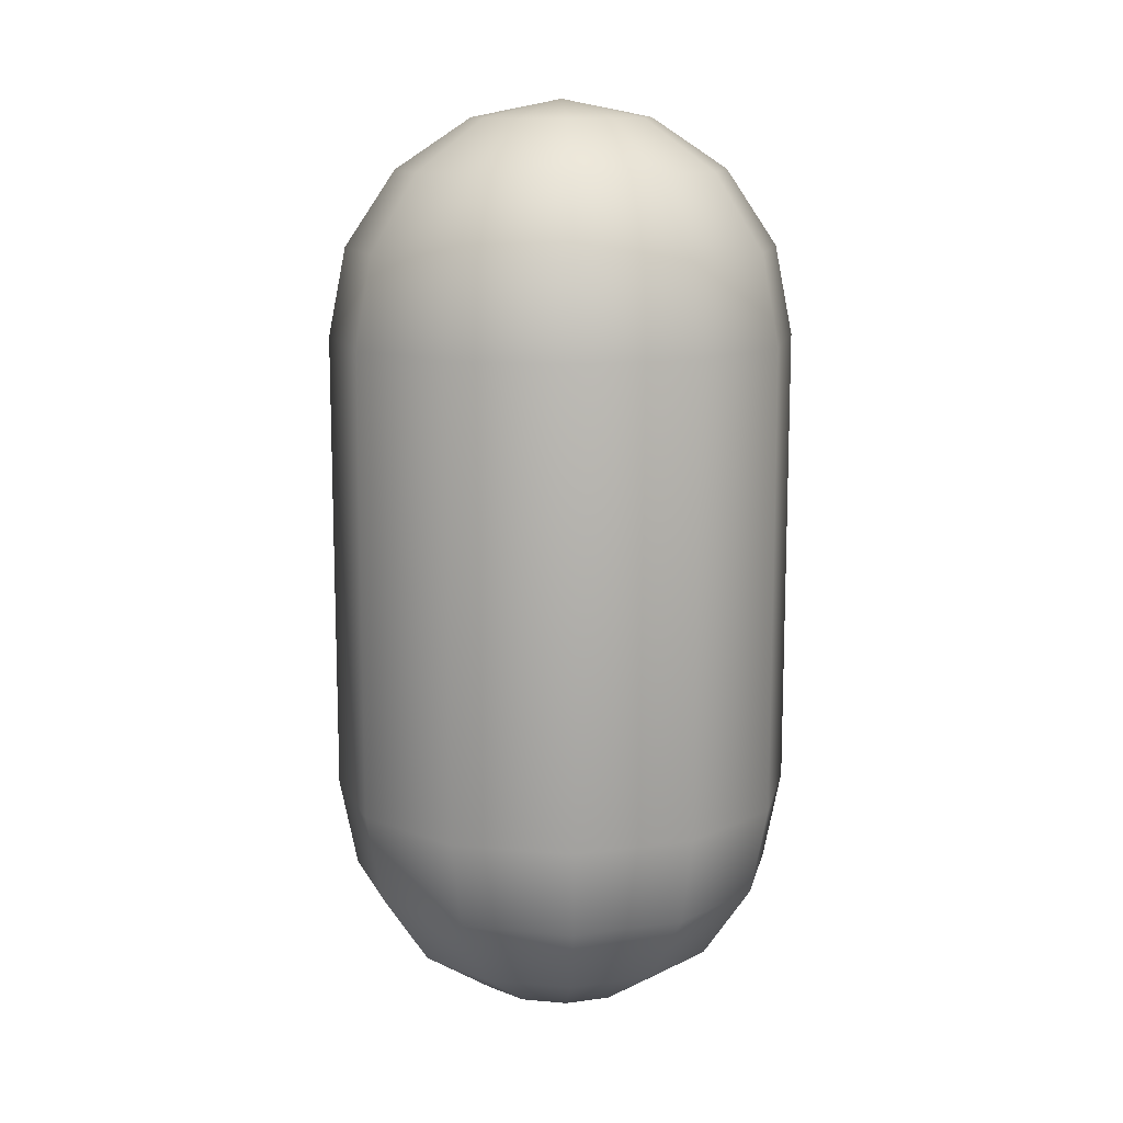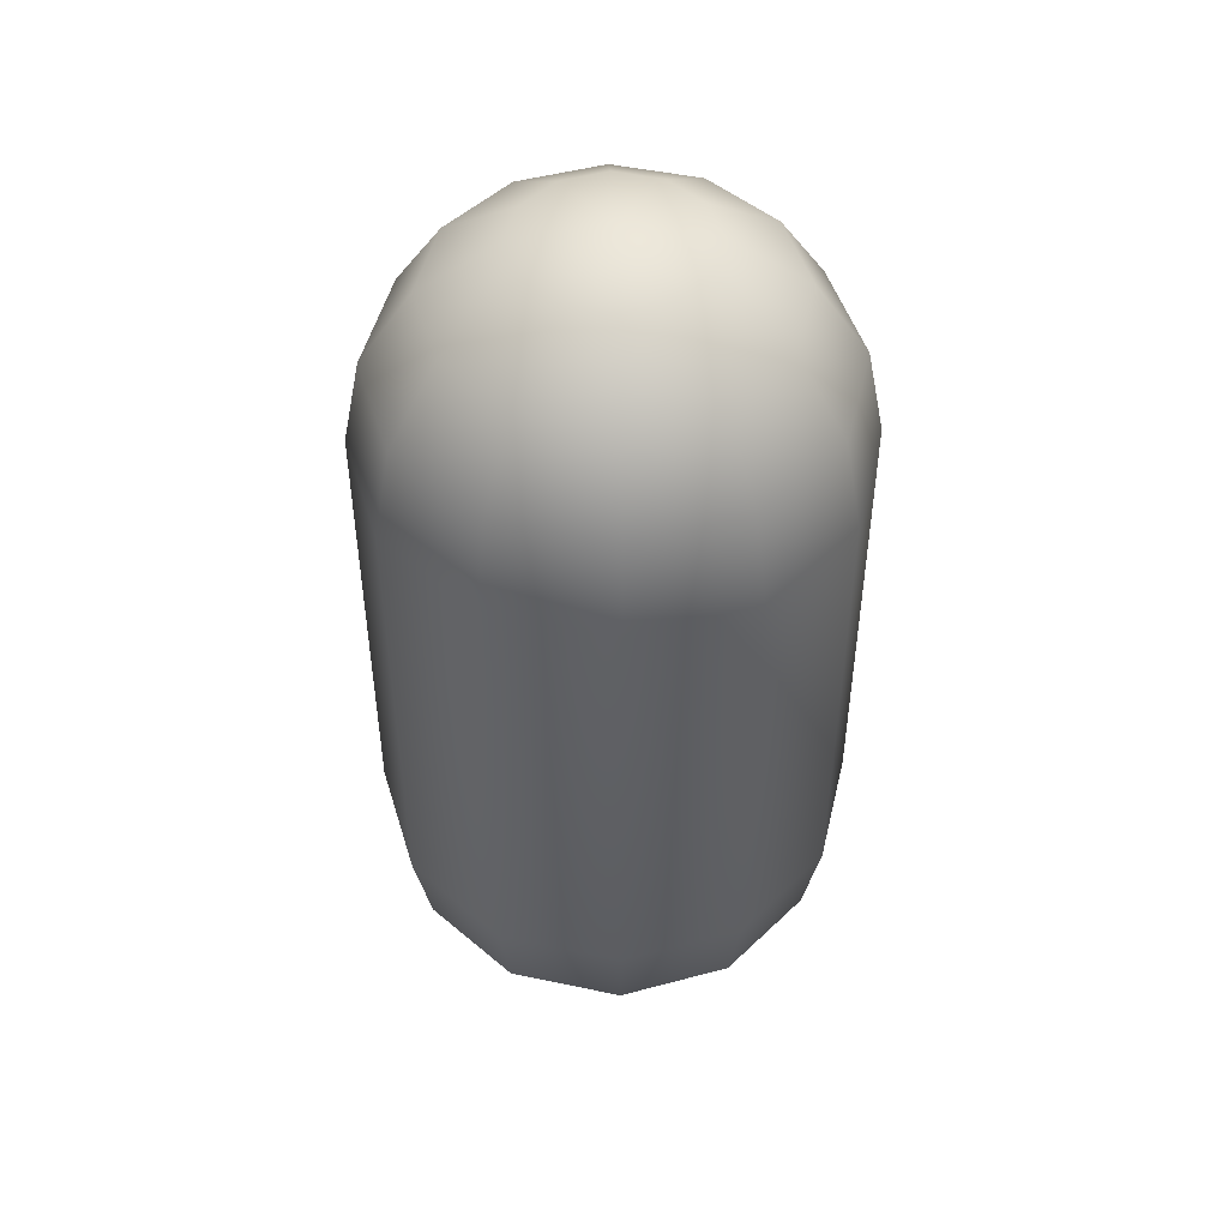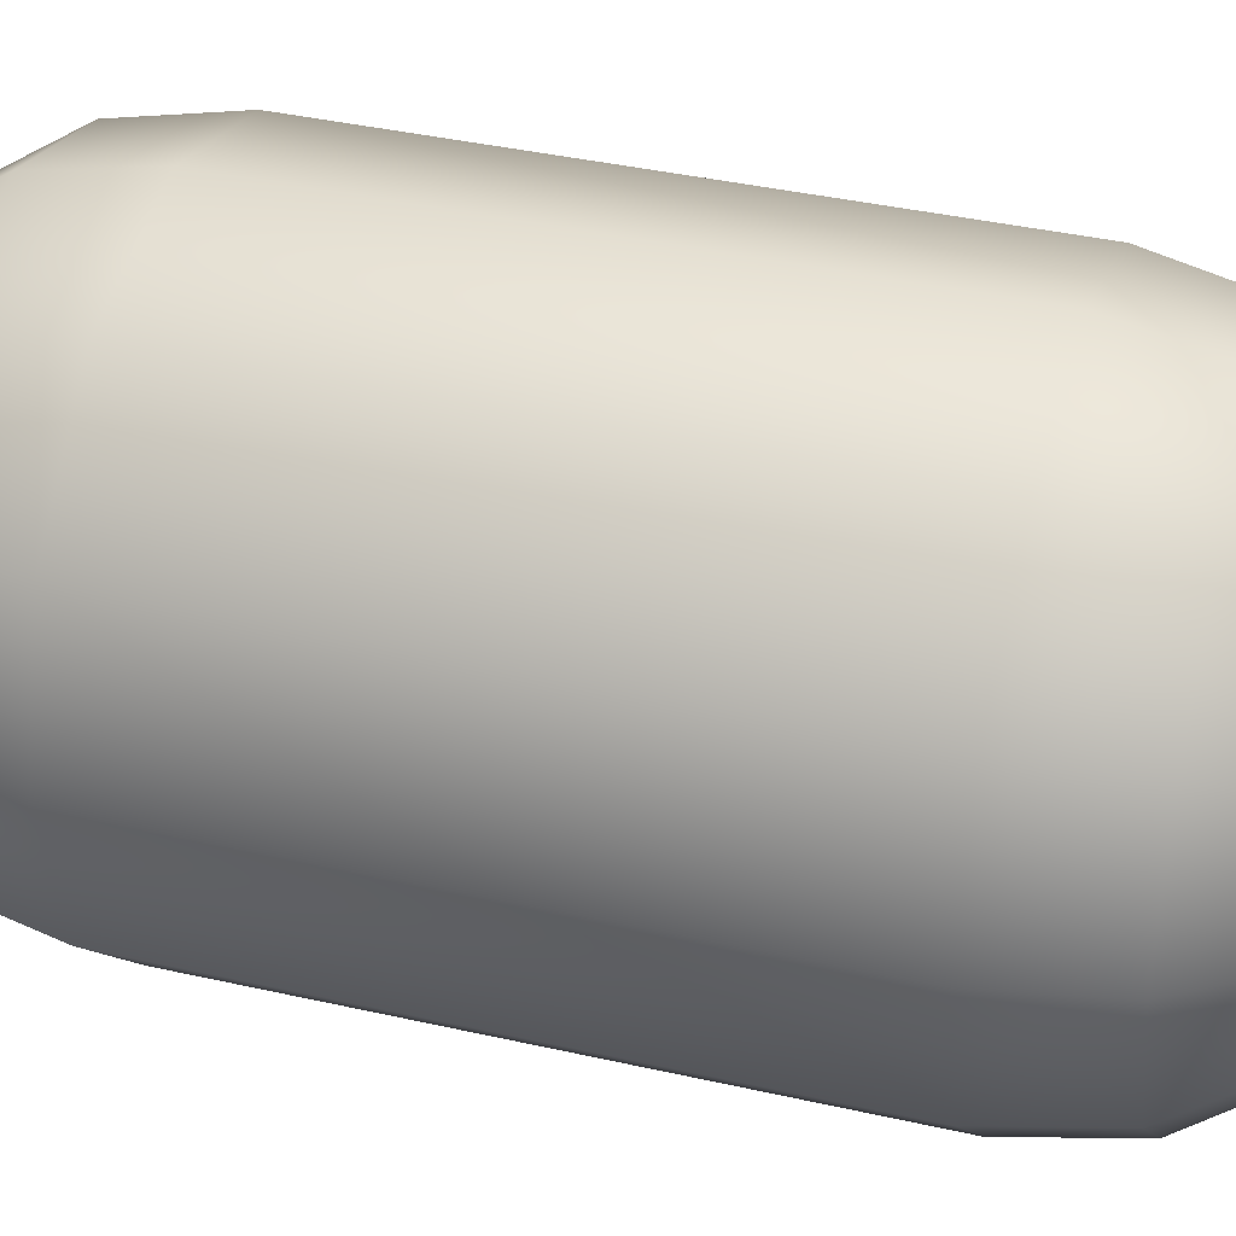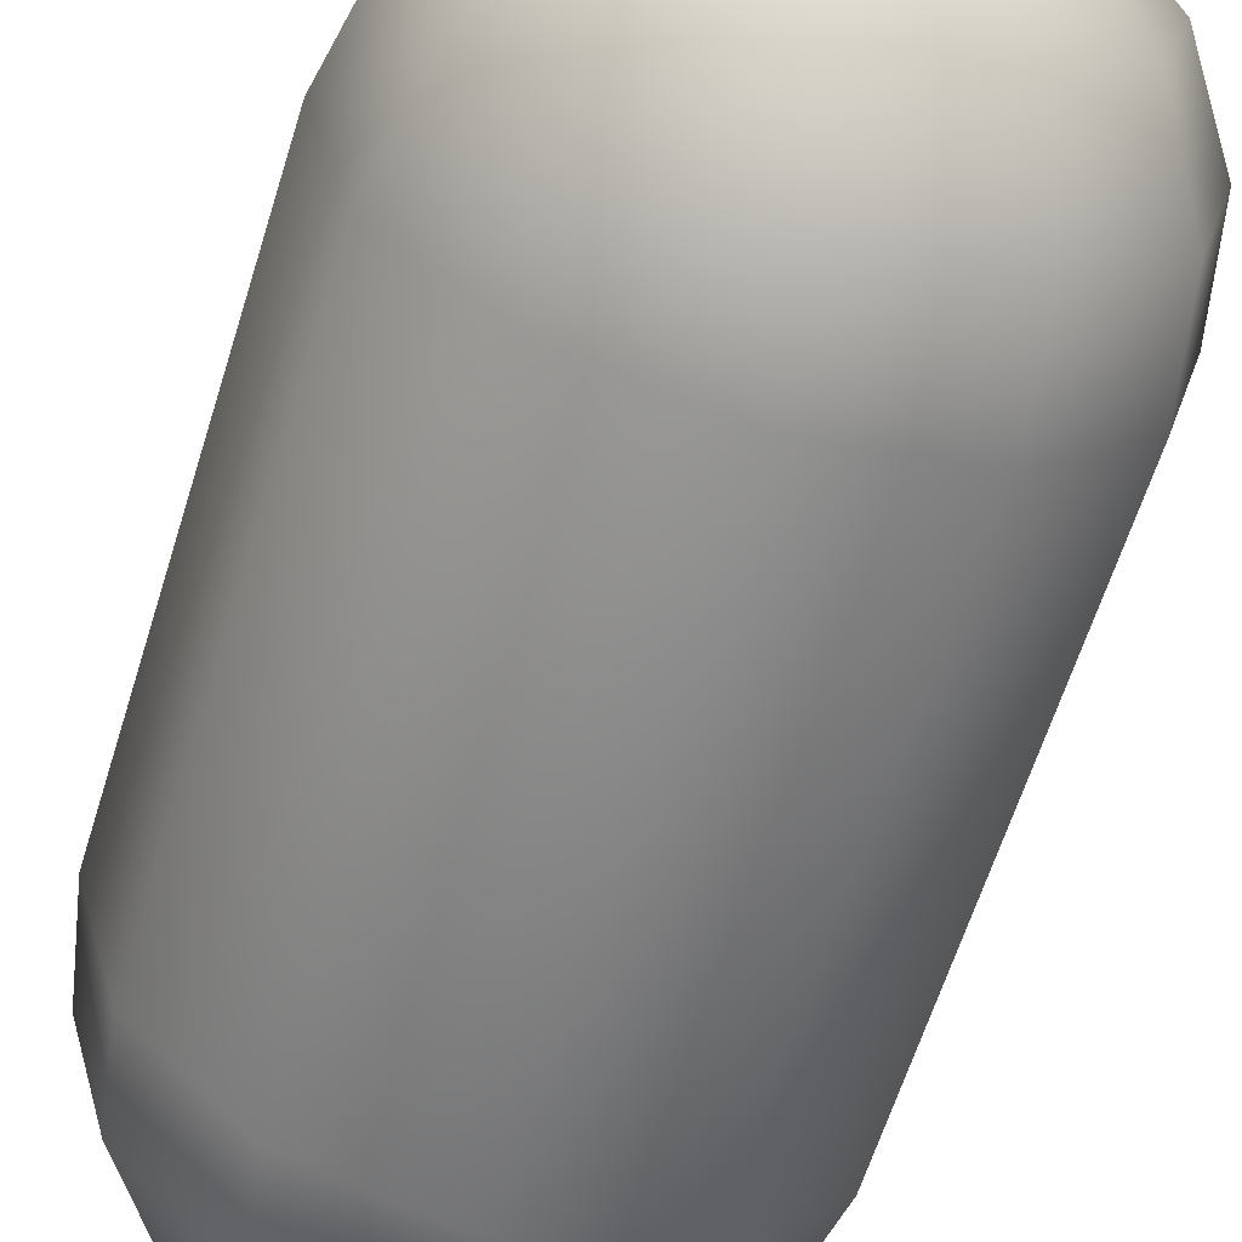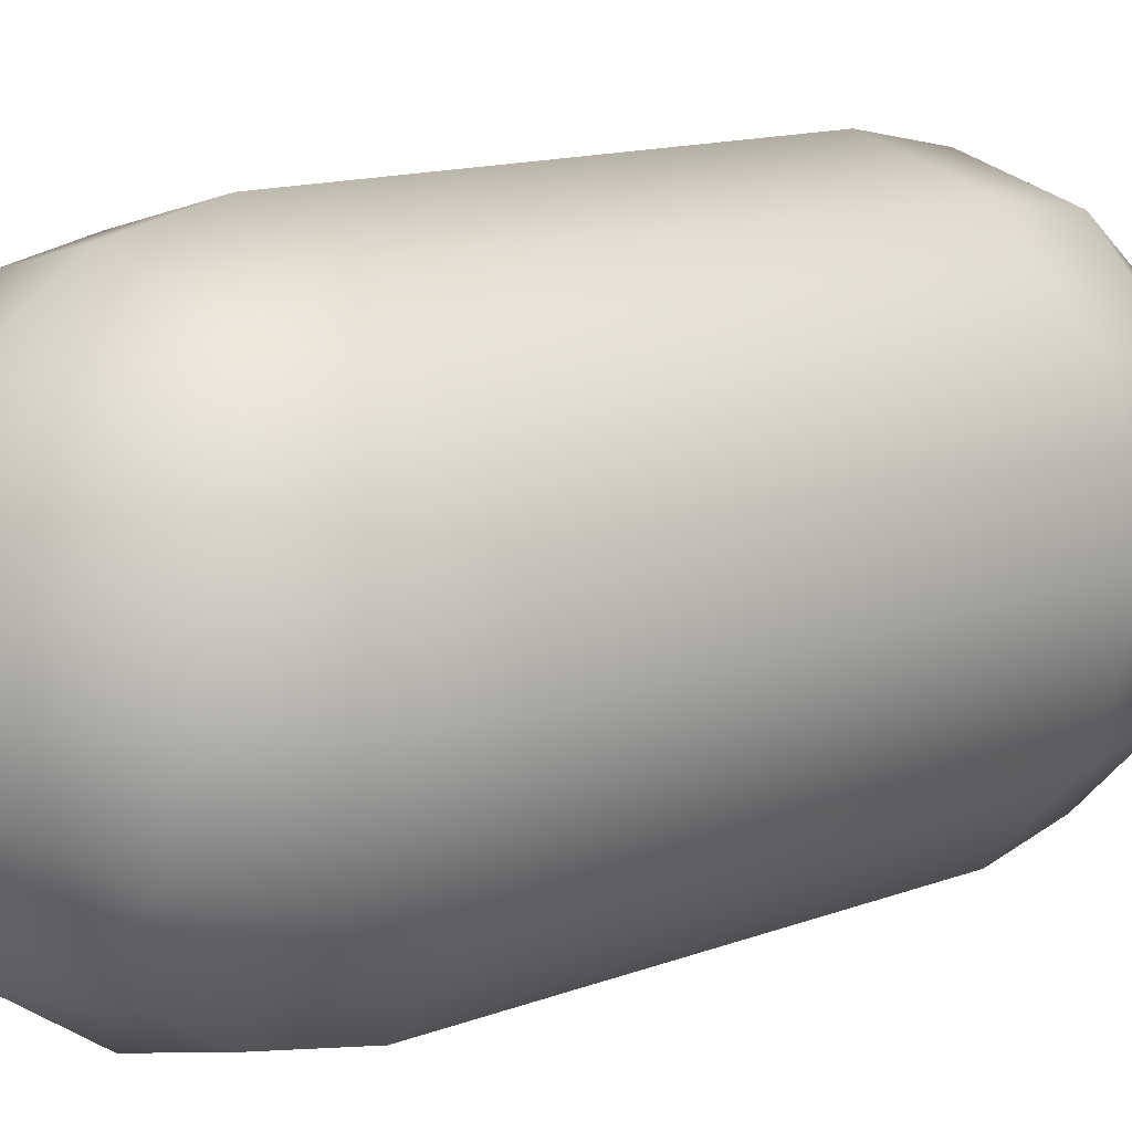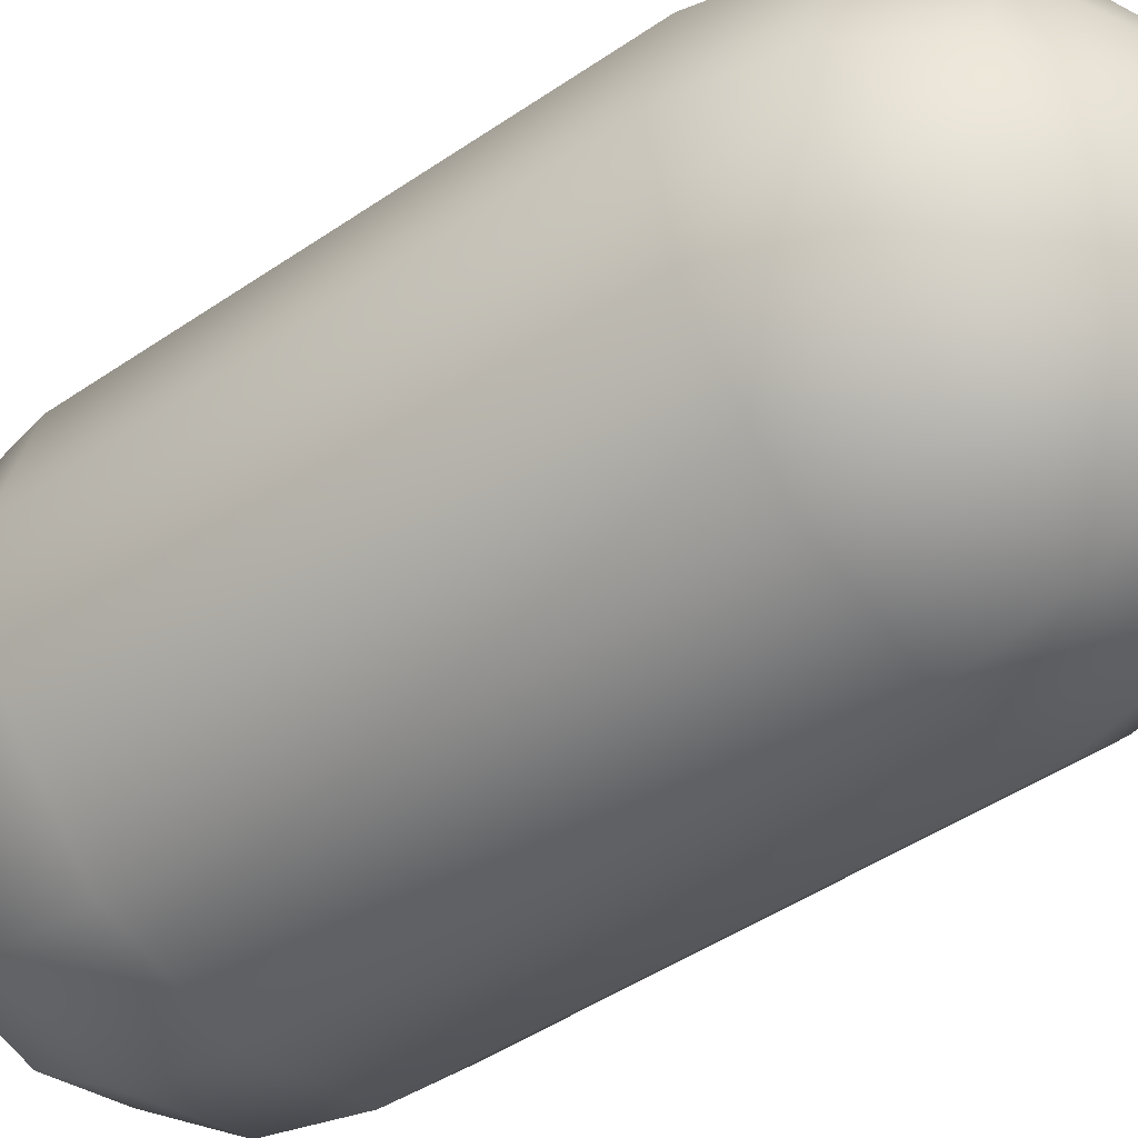
<metadata>
{"format":"obj","ext":"obj","renderer":"f3d","projection":"perspective","resolution":1024,"background":"white","views":[{"elev":12.4,"azim":-3.1,"up":"+Y"},{"elev":48.2,"azim":-31.7,"up":"+Y"},{"elev":36.6,"azim":-73.3,"up":"+Z"},{"elev":-61.3,"azim":-17.1,"up":"+Z"},{"elev":12.4,"azim":-132.6,"up":"+Z"},{"elev":-45.4,"azim":128.5,"up":"+Z"}]}
</metadata>
<code>
o Cylinder
v 0 -0.25 -0.25
v 0 0.25 -0.25
v 0.2165 -0.25 -0.125
v 0.25 -0.25 0
v 0.25 0.25 0
v 0.125 -0.25 0.2165
v -0.2165 -0.25 0.125
v -0.2165 0.25 0.125
v -0.25 -0.25 0
v -0.25 0.25 0
v -0.2165 -0.25 -0.125
v -0.125 -0.25 -0.2165
v -0.125 0.25 -0.2165
v 0 0.4268 -0.1768
v 0.04784 0.481 -0.08285
v 0.08839 0.4268 -0.1531
v 0.1155 0.3457 -0.2
v 0.125 0.25 -0.2165
v -0 0.5 -0
v 0.08285 0.481 -0.04784
v 0.1531 0.4268 -0.08839
v 0.2 0.3457 -0.1155
v 0.2165 0.25 -0.125
v 0.09567 0.481 -0
v 0.1768 0.4268 -0
v 0.231 0.3457 -0
v 0.08285 0.481 0.04784
v 0.1531 0.4268 0.08839
v 0.2 0.3457 0.1155
v 0.2165 0.25 0.125
v 0.04784 0.481 0.08285
v 0.08839 0.4268 0.1531
v 0.1155 0.3457 0.2
v 0.125 0.25 0.2165
v -0 0.481 0.09567
v -0 0.4268 0.1768
v -0 0.3457 0.231
v -0 0.25 0.25
v -0.04784 0.481 0.08285
v -0.08839 0.4268 0.1531
v -0.1155 0.3457 0.2
v -0.125 0.25 0.2165
v -0.08285 0.481 0.04784
v -0.1531 0.4268 0.08839
v -0.2 0.3457 0.1155
v -0.09567 0.481 -0
v -0.1768 0.4268 -0
v -0.231 0.3457 -0
v -0.08285 0.481 -0.04784
v -0.1531 0.4268 -0.08839
v -0.2 0.3457 -0.1155
v -0.2165 0.25 -0.125
v -0.04784 0.481 -0.08285
v -0.08839 0.4268 -0.1531
v -0.1155 0.3457 -0.2
v 0 0.481 -0.09567
v 0 0.3457 -0.231
v 0 -0.3457 -0.231
v 0 -0.4268 -0.1768
v 0 -0.481 -0.09567
v 0.125 -0.25 -0.2165
v 0.1155 -0.3457 -0.2
v 0.08839 -0.4268 -0.1531
v 0.04784 -0.481 -0.08285
v 0.2 -0.3457 -0.1155
v 0.1531 -0.4268 -0.08839
v 0.08285 -0.481 -0.04784
v 0.231 -0.3457 -0
v 0.1768 -0.4268 -0
v 0.09567 -0.481 -0
v 0.2165 -0.25 0.125
v 0.2 -0.3457 0.1155
v 0.1531 -0.4268 0.08839
v 0.08285 -0.481 0.04784
v 0.1155 -0.3457 0.2
v 0.08839 -0.4268 0.1531
v 0.04784 -0.481 0.08285
v -0 -0.25 0.25
v -0 -0.3457 0.231
v -0 -0.4268 0.1768
v -0 -0.481 0.09567
v -0.125 -0.25 0.2165
v -0.1155 -0.3457 0.2
v -0.08839 -0.4268 0.1531
v -0.04784 -0.481 0.08285
v -0.2 -0.3457 0.1155
v -0.1531 -0.4268 0.08839
v -0.08285 -0.481 0.04784
v -0.231 -0.3457 -0
v -0.1768 -0.4268 -0
v -0.09567 -0.481 -0
v -0.2 -0.3457 -0.1155
v -0.1531 -0.4268 -0.08839
v -0.08285 -0.481 -0.04784
v 0 -0.5 -0
v -0.1155 -0.3457 -0.2
v -0.08839 -0.4268 -0.1531
v -0.04784 -0.481 -0.08285
f 1 2 18 61
f 61 18 23 3
f 3 23 5 4
f 4 5 30 71
f 71 30 34 6
f 6 34 38 78
f 78 38 42 82
f 82 42 8 7
f 7 8 10 9
f 9 10 52 11
f 11 52 13 12
f 12 13 2 1
f 56 19 15
f 2 57 17 18
f 14 56 15 16
f 57 14 16 17
f 18 17 22 23
f 16 15 20 21
f 17 16 21 22
f 15 19 20
f 22 21 25 26
f 20 19 24
f 23 22 26 5
f 21 20 24 25
f 26 25 28 29
f 24 19 27
f 5 26 29 30
f 25 24 27 28
f 30 29 33 34
f 28 27 31 32
f 29 28 32 33
f 27 19 31
f 32 31 35 36
f 33 32 36 37
f 31 19 35
f 34 33 37 38
f 37 36 40 41
f 35 19 39
f 38 37 41 42
f 36 35 39 40
f 39 19 43
f 42 41 45 8
f 40 39 43 44
f 41 40 44 45
f 8 45 48 10
f 44 43 46 47
f 45 44 47 48
f 43 19 46
f 48 47 50 51
f 46 19 49
f 10 48 51 52
f 47 46 49 50
f 51 50 54 55
f 49 19 53
f 52 51 55 13
f 50 49 53 54
f 13 55 57 2
f 54 53 56 14
f 55 54 14 57
f 53 19 56
f 95 60 64
f 59 58 62 63
f 60 59 63 64
f 58 1 61 62
f 64 63 66 67
f 62 61 3 65
f 95 64 67
f 63 62 65 66
f 67 66 69 70
f 65 3 4 68
f 95 67 70
f 66 65 68 69
f 95 70 74
f 69 68 72 73
f 70 69 73 74
f 68 4 71 72
f 95 74 77
f 73 72 75 76
f 74 73 76 77
f 72 71 6 75
f 77 76 80 81
f 75 6 78 79
f 95 77 81
f 76 75 79 80
f 81 80 84 85
f 79 78 82 83
f 95 81 85
f 80 79 83 84
f 95 85 88
f 84 83 86 87
f 85 84 87 88
f 83 82 7 86
f 87 86 89 90
f 88 87 90 91
f 86 7 9 89
f 95 88 91
f 91 90 93 94
f 89 9 11 92
f 95 91 94
f 90 89 92 93
f 92 11 12 96
f 95 94 98
f 93 92 96 97
f 94 93 97 98
f 95 98 60
f 97 96 58 59
f 98 97 59 60
f 96 12 1 58

</code>
